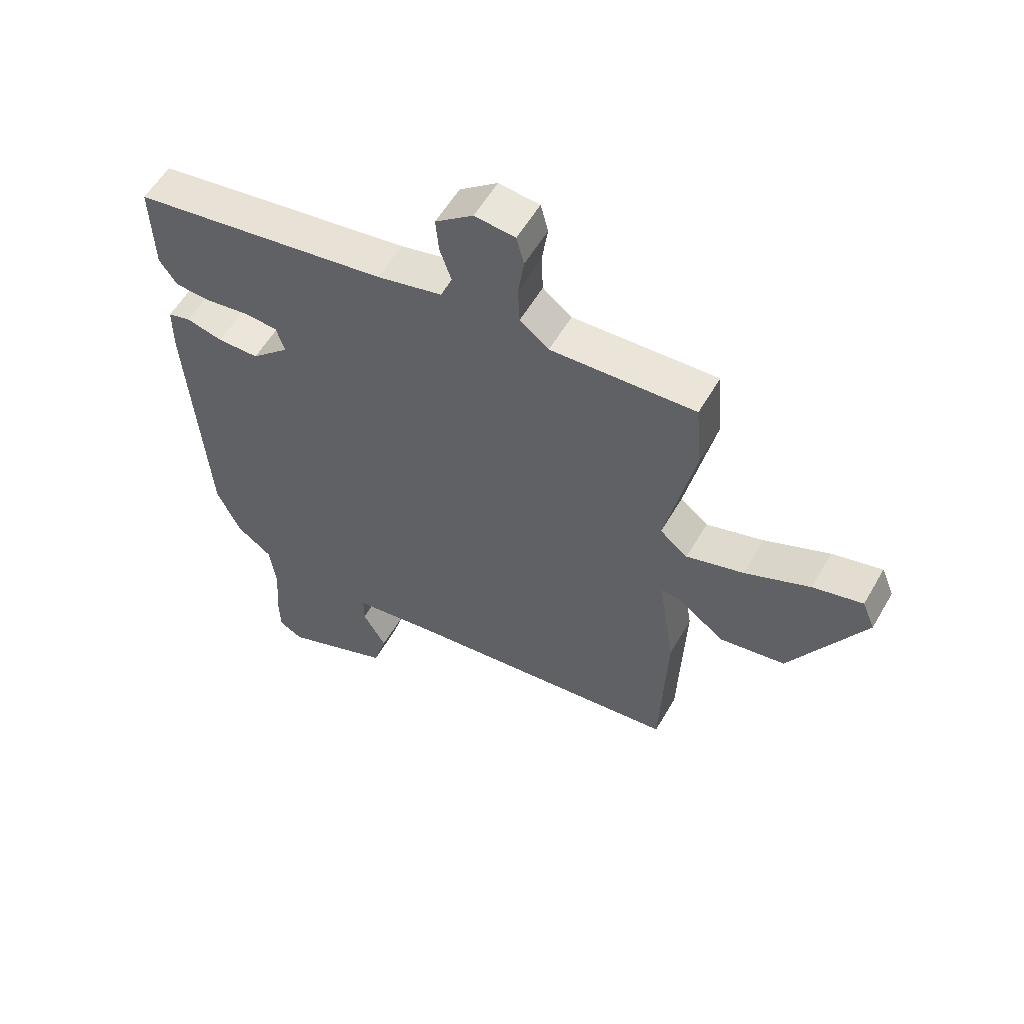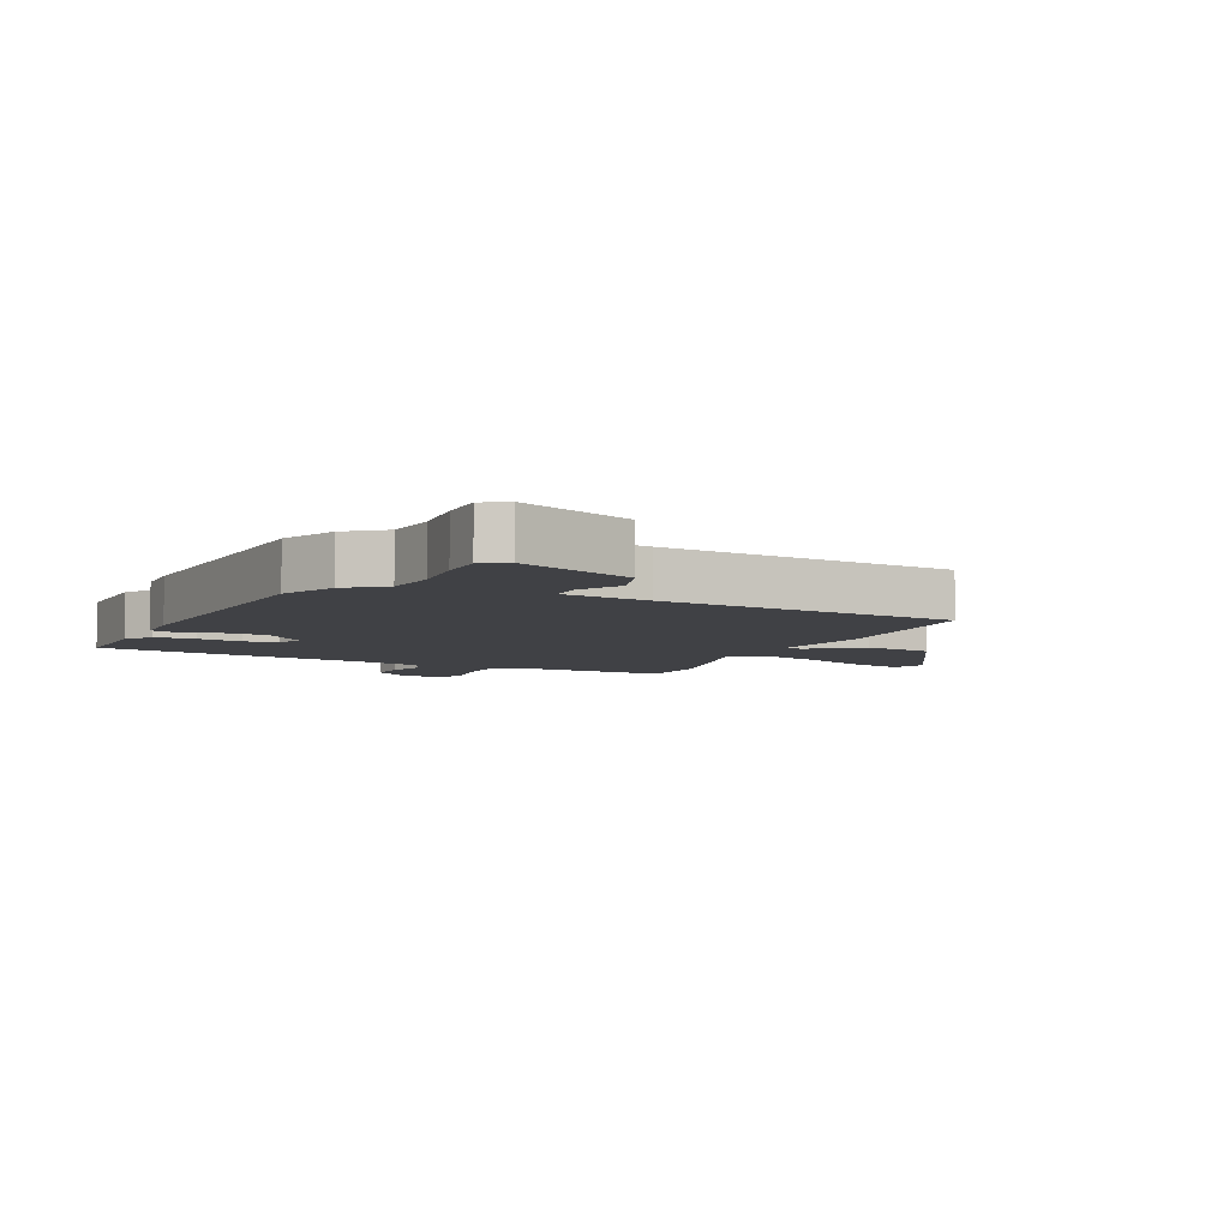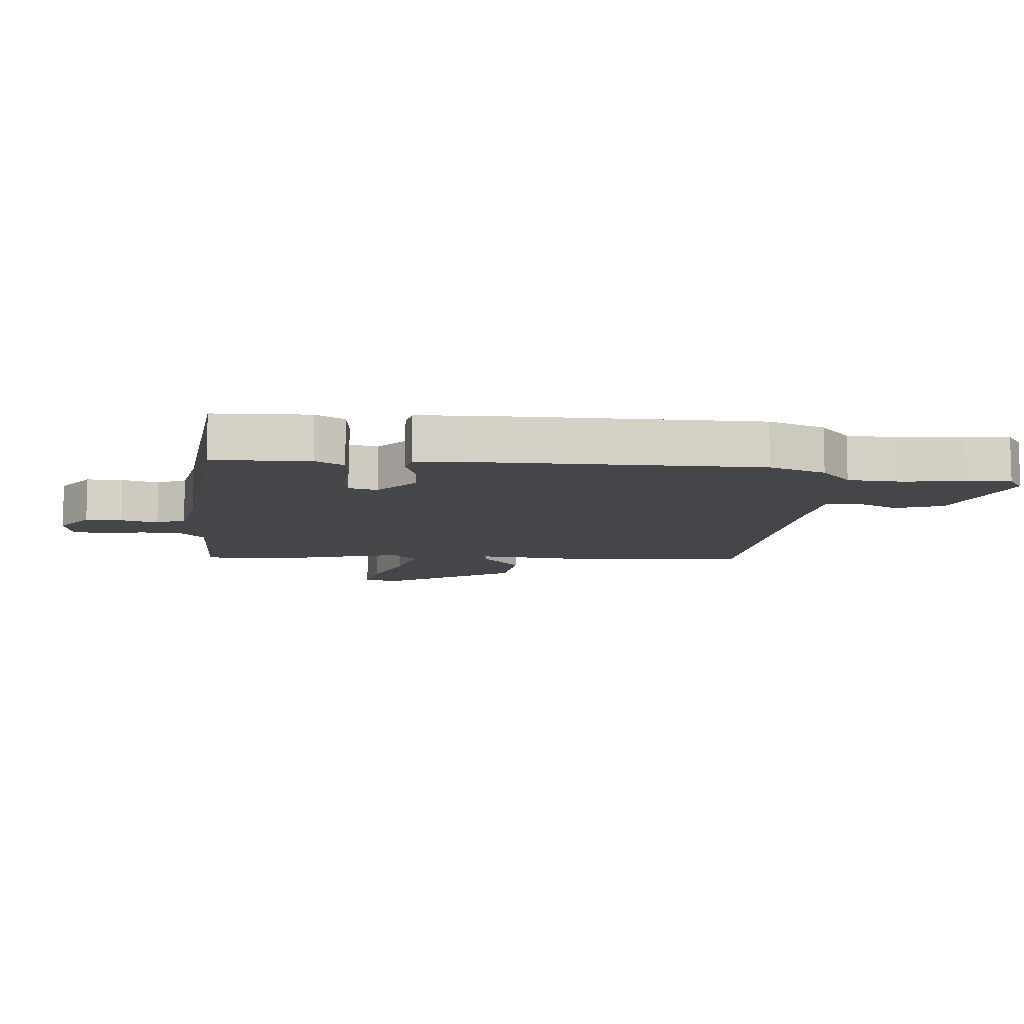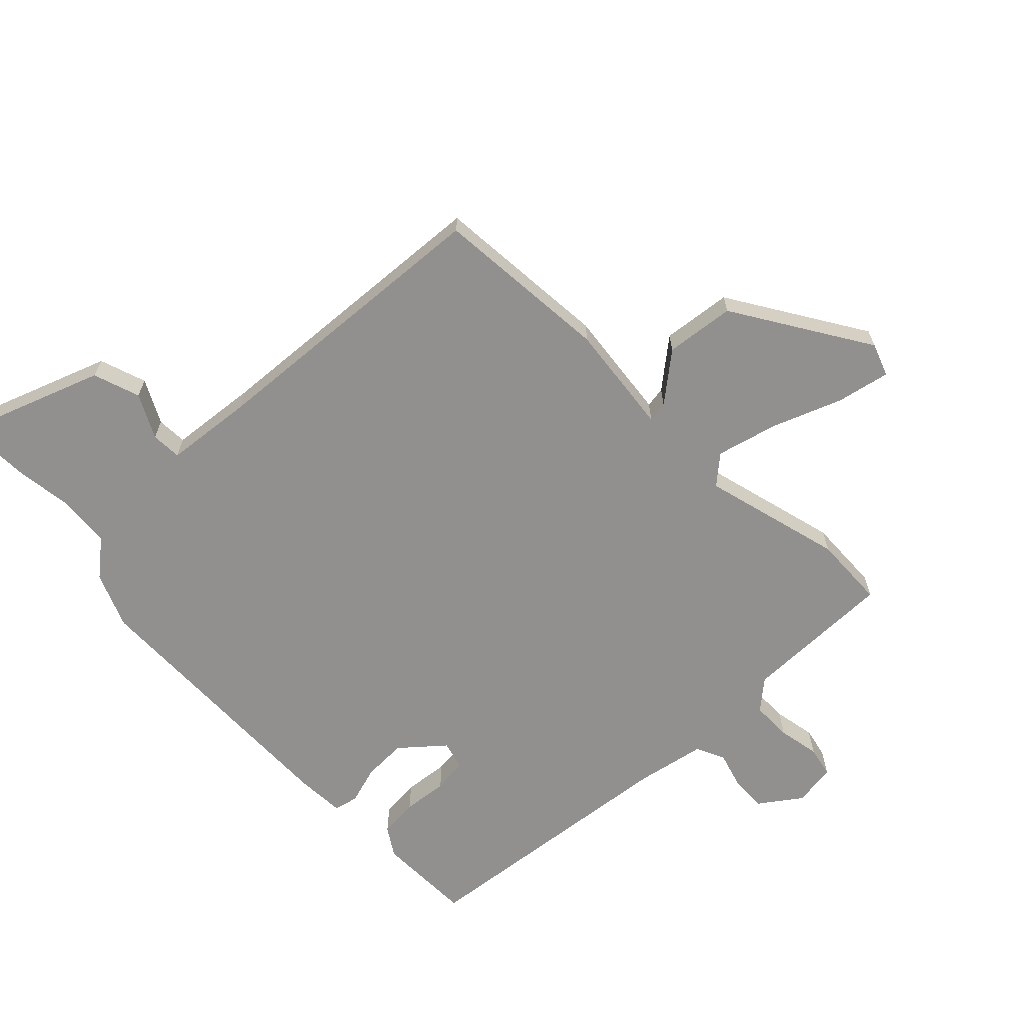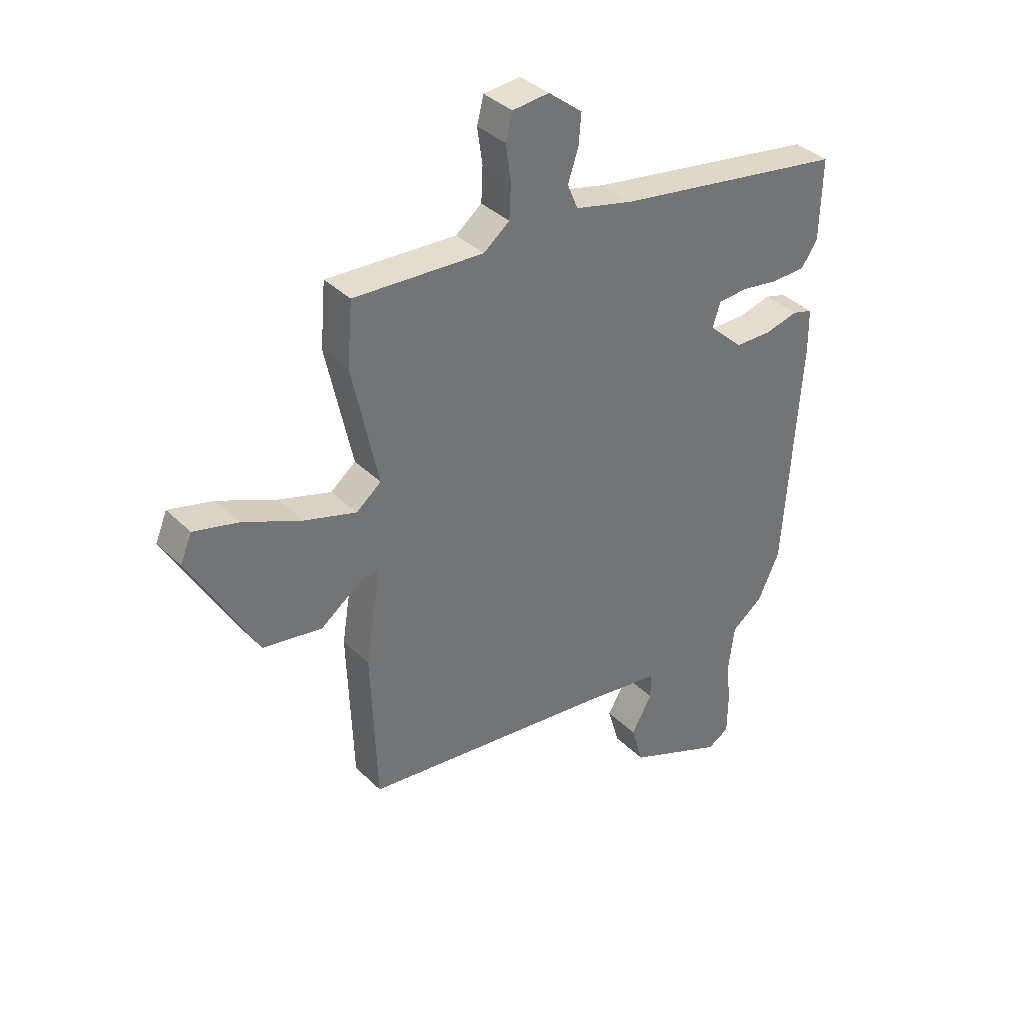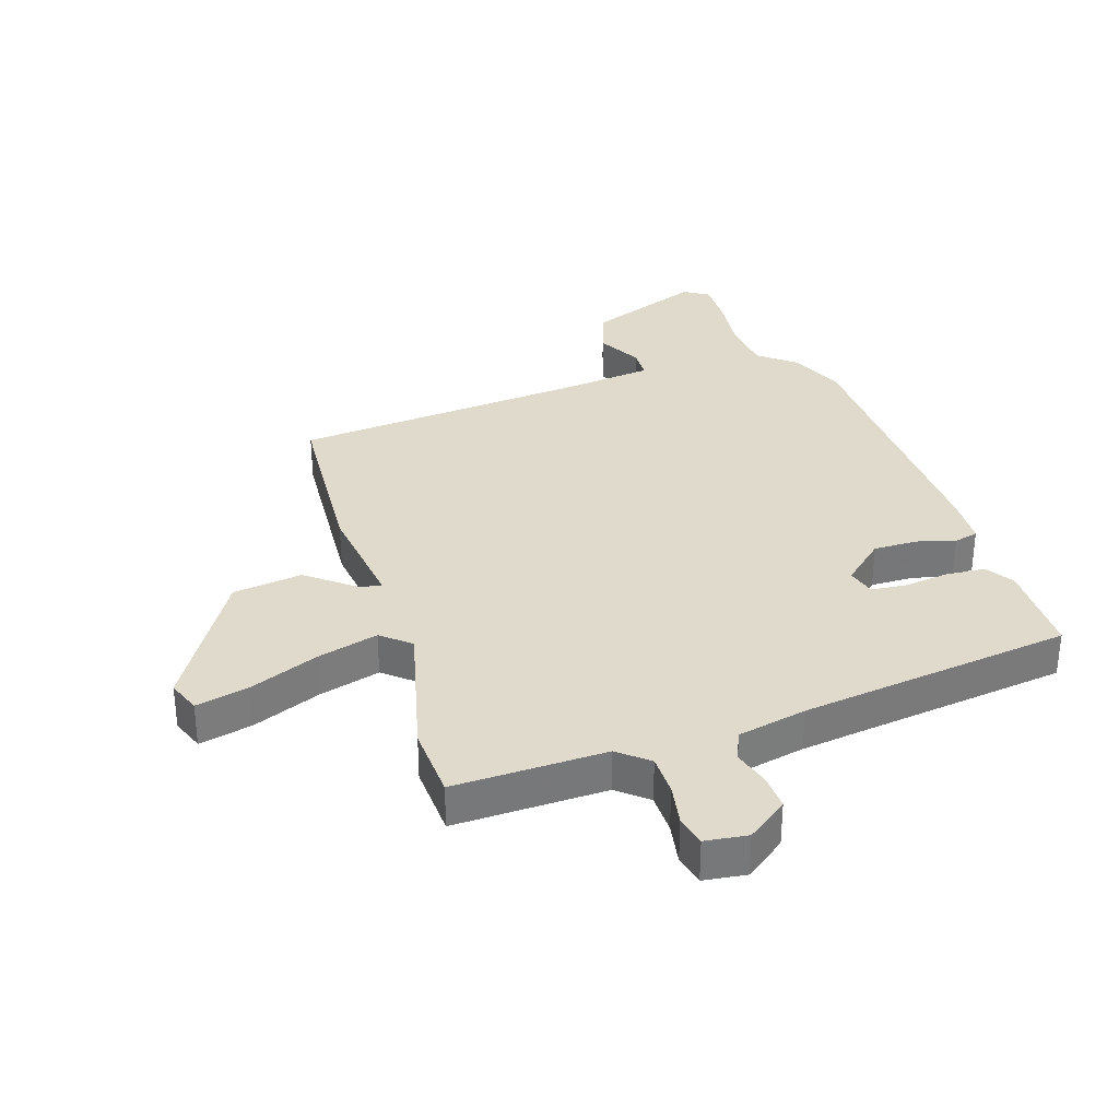
<metadata>
{"format":"obj","ext":"obj","renderer":"f3d","projection":"perspective","resolution":1024,"background":"white","views":[{"elev":56.9,"azim":-150.2,"up":"+Z"},{"elev":-5.9,"azim":155.7,"up":"+Y"},{"elev":-9.5,"azim":88.3,"up":"+Y"},{"elev":-65.7,"azim":-133.3,"up":"+Y"},{"elev":36.5,"azim":-38.5,"up":"+Z"},{"elev":33.1,"azim":-16.3,"up":"+Y"}]}
</metadata>
<code>
v 0.462 0.07 -0.372
v 0.421 0.07 -0.461
v 0.36 0.07 -0.507
v 0.349 0.07 -0.593
v 0.357 0.07 -0.689
v 0.356 0.07 -0.763
v 0.315 0.07 -0.787
v 0.128 0.07 -0.709
v 0.105 0.07 -0.631
v 0.145 0.07 -0.561
v 0.145 0.07 -0.511
v 0.002 0.07 -0.49
v -0.484 0.07 -0.434
v -0.495 0.07 -0.142
v -0.466 0.07 0.04
v -0.5 0.07 0.036
v -0.581 0.07 -0.024
v -0.694 0.07 -0.006
v -0.822 0.07 0.22
v -0.8 0.07 0.273
v -0.714 0.07 0.251
v -0.602 0.07 0.202
v -0.503 0.07 0.172
v -0.455 0.07 0.21
v -0.505 0.07 0.441
v -0.495 0.07 0.561
v -0.246 0.07 0.548
v -0.196 0.07 0.587
v -0.193 0.07 0.653
v -0.203 0.07 0.722
v -0.19 0.07 0.772
v -0.12 0.07 0.779
v -0.055 0.07 0.728
v -0.06 0.07 0.669
v -0.08 0.07 0.61
v -0.06 0.07 0.562
v 0.052 0.07 0.535
v 0.496 0.07 0.465
v 0.492 0.07 0.308
v 0.461 0.07 0.263
v 0.396 0.07 0.26
v 0.323 0.07 0.271
v 0.266 0.07 0.267
v 0.251 0.07 0.221
v 0.317 0.07 0.159
v 0.389 0.07 0.158
v 0.452 0.07 0.174
v 0.491 0.07 0.163
v 0.492 0.07 0.084
v 0.462 0 -0.372
v 0.421 0 -0.461
v 0.36 0 -0.507
v 0.349 0 -0.593
v 0.357 0 -0.689
v 0.356 0 -0.763
v 0.315 0 -0.787
v 0.128 0 -0.709
v 0.105 0 -0.631
v 0.145 0 -0.561
v 0.145 0 -0.511
v 0.002 0 -0.49
v -0.484 0 -0.434
v -0.495 0 -0.142
v -0.466 0 0.04
v -0.5 0 0.036
v -0.581 0 -0.024
v -0.694 0 -0.006
v -0.822 0 0.22
v -0.8 0 0.273
v -0.714 0 0.251
v -0.602 0 0.202
v -0.503 0 0.172
v -0.455 0 0.21
v -0.505 0 0.441
v -0.495 0 0.561
v -0.246 0 0.548
v -0.196 0 0.587
v -0.193 0 0.653
v -0.203 0 0.722
v -0.19 0 0.772
v -0.12 0 0.779
v -0.055 0 0.728
v -0.06 0 0.669
v -0.08 0 0.61
v -0.06 0 0.562
v 0.052 0 0.535
v 0.496 0 0.465
v 0.492 0 0.308
v 0.461 0 0.263
v 0.396 0 0.26
v 0.323 0 0.271
v 0.266 0 0.267
v 0.251 0 0.221
v 0.317 0 0.159
v 0.389 0 0.158
v 0.452 0 0.174
v 0.491 0 0.163
v 0.492 0 0.084
f 1 2 3
f 49 1 3
f 48 49 3
f 47 48 3
f 46 47 3
f 45 46 3 4
f 44 45 4
f 40 41 42
f 39 40 42
f 38 39 42
f 37 38 42
f 36 37 42 43
f 33 34 35
f 32 33 35
f 31 32 35
f 30 31 35
f 29 30 35
f 28 29 35 36
f 36 43 44
f 28 36 44
f 27 28 44
f 4 5 6
f 44 4 6
f 27 44 6
f 26 27 6
f 25 26 6
f 24 25 6
f 20 21 22
f 19 20 22
f 18 19 22
f 17 18 22
f 16 17 22
f 15 16 22 23
f 12 13 14 15
f 15 23 24
f 12 15 24
f 11 12 24
f 8 9 10
f 7 8 10
f 6 7 10 11
f 6 11 24
f 52 51 50
f 52 50 98
f 52 98 97
f 52 97 96
f 52 96 95
f 53 52 95 94
f 53 94 93
f 91 90 89
f 91 89 88
f 91 88 87
f 91 87 86
f 92 91 86 85
f 84 83 82
f 84 82 81
f 84 81 80
f 84 80 79
f 84 79 78
f 85 84 78 77
f 93 92 85
f 93 85 77
f 93 77 76
f 55 54 53
f 55 53 93
f 55 93 76
f 55 76 75
f 55 75 74
f 55 74 73
f 71 70 69
f 71 69 68
f 71 68 67
f 71 67 66
f 71 66 65
f 72 71 65 64
f 64 63 62 61
f 73 72 64
f 73 64 61
f 73 61 60
f 59 58 57
f 59 57 56
f 60 59 56 55
f 73 60 55
f 1 50 51 2
f 2 51 52 3
f 3 52 53 4
f 4 53 54 5
f 5 54 55 6
f 6 55 56 7
f 7 56 57 8
f 8 57 58 9
f 9 58 59 10
f 10 59 60 11
f 11 60 61 12
f 12 61 62 13
f 13 62 63 14
f 14 63 64 15
f 15 64 65 16
f 16 65 66 17
f 17 66 67 18
f 18 67 68 19
f 19 68 69 20
f 20 69 70 21
f 21 70 71 22
f 22 71 72 23
f 23 72 73 24
f 24 73 74 25
f 25 74 75 26
f 26 75 76 27
f 27 76 77 28
f 28 77 78 29
f 29 78 79 30
f 30 79 80 31
f 31 80 81 32
f 32 81 82 33
f 33 82 83 34
f 34 83 84 35
f 35 84 85 36
f 36 85 86 37
f 37 86 87 38
f 38 87 88 39
f 39 88 89 40
f 40 89 90 41
f 41 90 91 42
f 42 91 92 43
f 43 92 93 44
f 44 93 94 45
f 45 94 95 46
f 46 95 96 47
f 47 96 97 48
f 48 97 98 49
f 49 98 50 1

</code>
